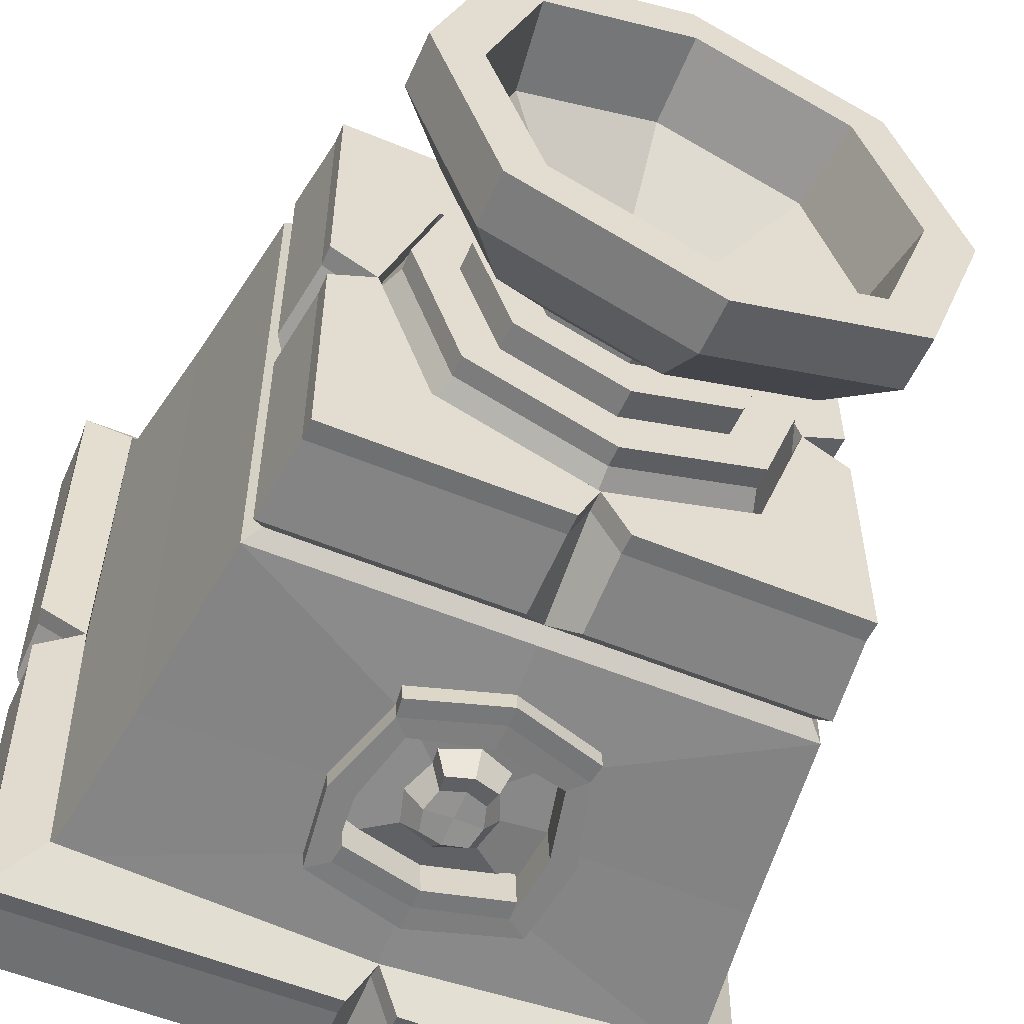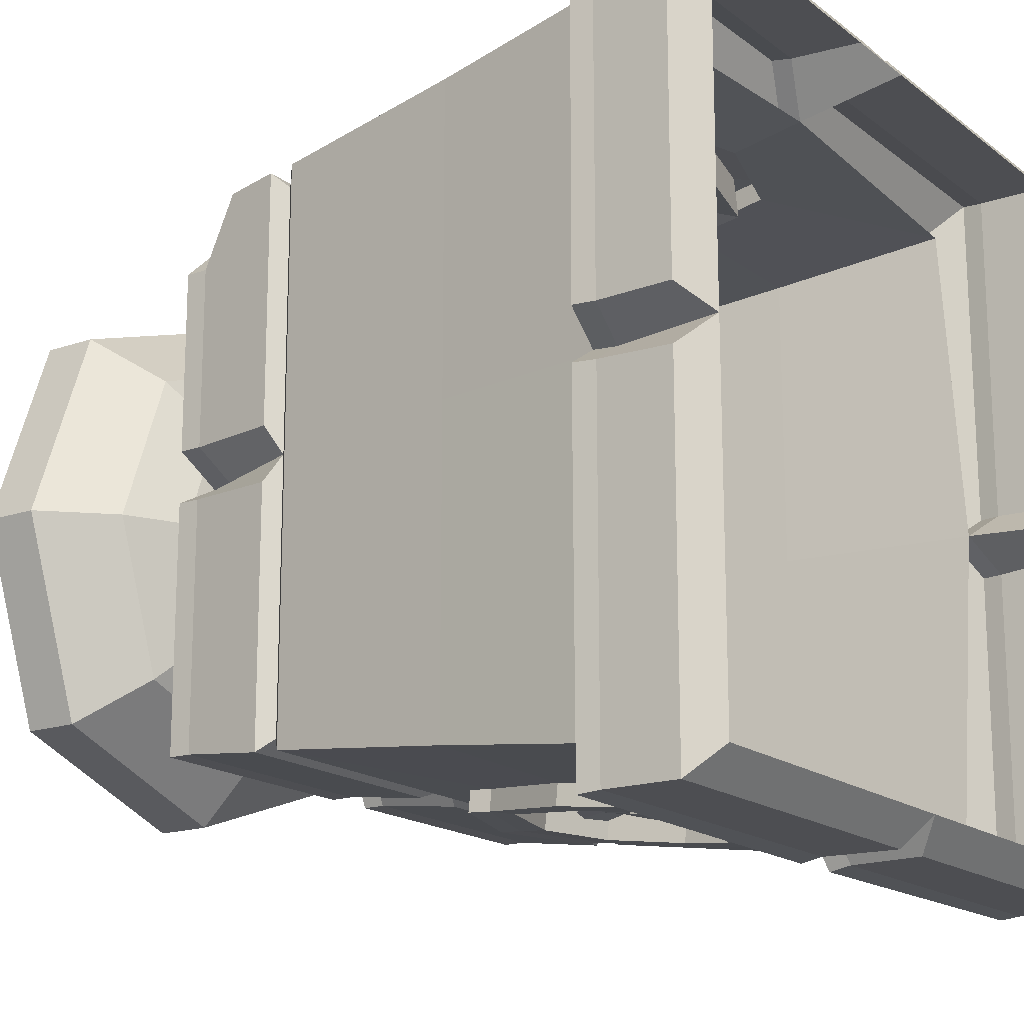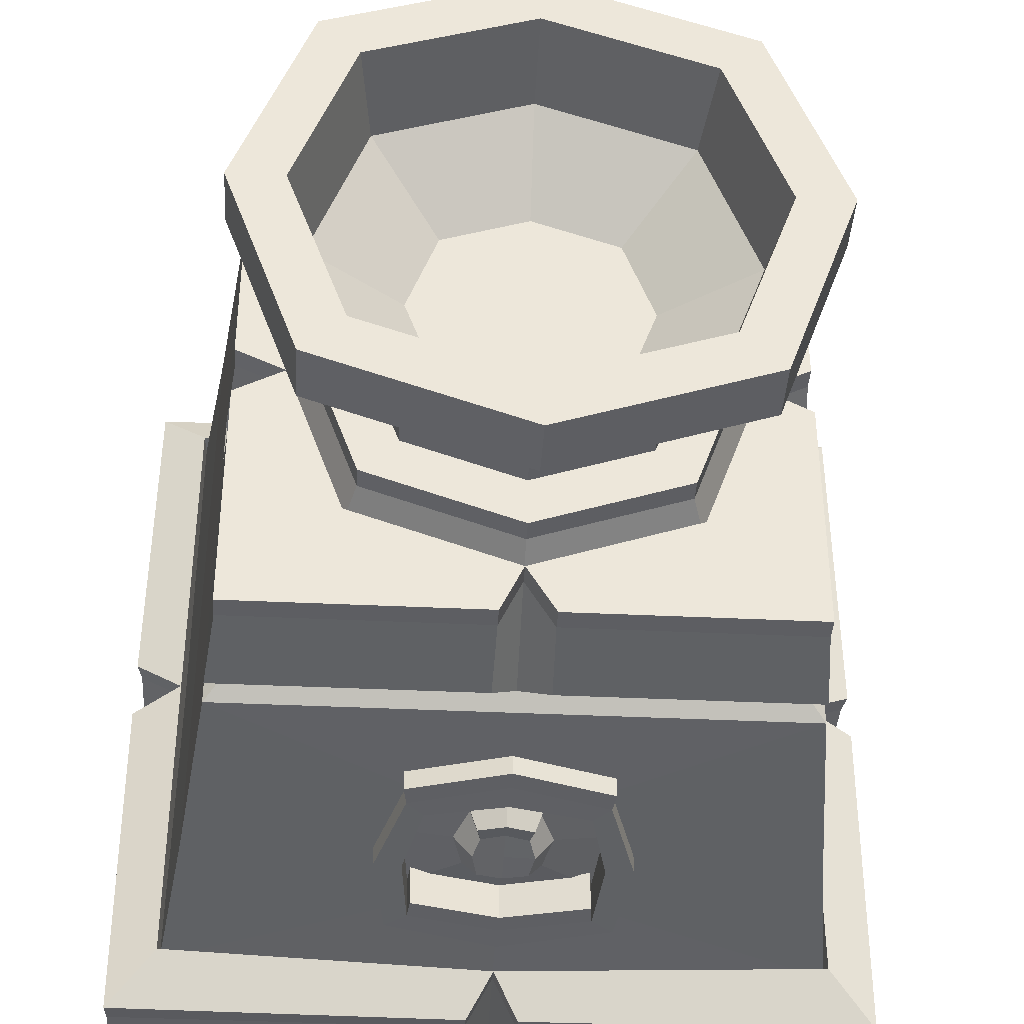
<metadata>
{"format":"obj","ext":"obj","renderer":"f3d","projection":"perspective","resolution":1024,"background":"white","views":[{"elev":-54.8,"azim":156.3,"up":"+Z"},{"elev":-17.2,"azim":-55.4,"up":"+Z"},{"elev":-39.4,"azim":176.6,"up":"+Z"}]}
</metadata>
<code>
v -0.4461 0.1735 0.4461
v 0.4461 0.1735 0.4461
v -0.3186 0.8277 0.3186
v 0.3642 0.8277 0.3642
v -0.3642 0.8277 -0.3642
v 0.3642 0.8277 -0.3642
v -0.4461 0.1735 -0.4461
v 0.4461 0.1735 -0.4461
v -0.2196 0.8277 0.2196
v 0.2196 0.8277 0.2196
v 0.2196 0.8277 -0.2196
v -0.2196 0.8277 -0.2196
v -0.2031 0.8809 0.2031
v 0.2031 0.8809 0.2031
v 0.2031 0.8809 -0.2031
v -0.2031 0.8809 -0.2031
v -0.3805 0.674 -0.3805
v -0.3805 0.674 0.3805
v 0.3805 0.674 0.3805
v 0.3805 0.674 -0.3805
v 0.3783 0.7103 0.3783
v -0.3783 0.7103 0.3783
v -0.3783 0.7103 -0.3783
v 0.3783 0.7103 -0.3783
v -0.3607 0.692 -0.3607
v -0.3607 0.692 0.3607
v 0.3607 0.692 0.3607
v 0.3607 0.692 -0.3607
v -0.1501 0.2897 0.4276
v 0.1501 0.2897 0.4276
v 0.128 0.5382 0.4009
v -0.128 0.5382 0.4009
v 0.128 0.5382 -0.4009
v -0.128 0.5382 -0.4009
v 0.1501 0.2897 -0.4276
v -0.1501 0.2897 -0.4276
v 0.4133 0.4098 -0.4133
v 0.4133 0.4098 0.4133
v 0.1671 0.4139 0.4143
v -0.1671 0.4139 0.4143
v -0.4133 0.4098 0.4133
v -0.4133 0.4098 -0.4133
v -0.1671 0.4139 -0.4143
v 0.1671 0.4139 -0.4143
v 4e-06 0.8809 -0.2752
v 4e-06 0.8809 0.2752
v 4e-06 0.8277 0.2976
v 4e-06 0.692 0.3607
v 4e-06 0.674 0.3805
v 4e-06 0.5801 0.4009
v 4e-06 0.243 0.4276
v 4e-06 0.1456 0.4461
v 4e-06 0.1456 -0.4461
v 4e-06 0.243 -0.4276
v 4e-06 0.5801 -0.4009
v 4e-06 0.674 -0.3805
v 4e-06 0.692 -0.3607
v 4e-06 0.8277 -0.2976
v 0.2976 0.8277 8e-06
v 0.3607 0.692 4e-06
v 0.3805 0.674 4e-06
v 0.4133 0.4098 4e-06
v 0.4461 0.1456 4e-06
v -0.4461 0.1456 4e-06
v -0.4133 0.4098 4e-06
v -0.3805 0.674 4e-06
v -0.3607 0.692 4e-06
v -0.2976 0.8277 8e-06
v -0.2752 0.8809 8e-06
v 0.2752 0.8809 8e-06
v 4e-06 0.2459 0.4558
v 0.1498 0.2924 0.4558
v 0.1671 0.4167 0.4424
v 4e-06 0.583 0.4291
v 0.1283 0.5409 0.4291
v -0.1671 0.4167 0.4424
v -0.1283 0.5409 0.4291
v -0.1498 0.2924 0.4558
v 4e-06 0.2459 -0.4558
v 0.1671 0.4167 -0.4424
v 0.1498 0.2924 -0.4558
v 4e-06 0.583 -0.429
v 0.1283 0.5409 -0.429
v -0.1671 0.4167 -0.4424
v -0.1498 0.2924 -0.4558
v -0.1283 0.5409 -0.429
v 4e-06 0.2829 0.4528
v 0.1205 0.314 0.4535
v 0.1302 0.4161 0.4425
v 4e-06 0.5448 0.4322
v 0.1058 0.5183 0.4315
v -0.1302 0.4161 0.4425
v -0.1058 0.5183 0.4315
v -0.1205 0.314 0.4535
v 4e-06 0.2829 -0.4528
v 0.1302 0.4161 -0.4425
v 0.1205 0.314 -0.4535
v 4e-06 0.5448 -0.4322
v 0.1058 0.5183 -0.4315
v -0.1302 0.4161 -0.4425
v -0.1205 0.314 -0.4535
v -0.1058 0.5183 -0.4315
v 0 0.2771 0.3956
v 0.1211 0.3085 0.3962
v 0.1302 0.4107 0.3853
v 4e-06 0.539 0.375
v 0.1052 0.5128 0.3743
v -0.1302 0.4107 0.3853
v -0.1052 0.5128 0.3743
v -0.1211 0.3085 0.3962
v 4e-06 0.2771 -0.3956
v 0.1302 0.4107 -0.3853
v 0.1211 0.3085 -0.3962
v 4e-06 0.539 -0.375
v 0.1052 0.5128 -0.3742
v -0.1302 0.4107 -0.3853
v -0.1211 0.3085 -0.3962
v -0.1052 0.5128 -0.3742
v 0 0.8809 -0.2095
v 0.2095 0.8809 8e-06
v 0.1546 0.8809 -0.1546
v -0.2095 0.8809 8e-06
v -0.1546 0.8809 -0.1546
v -0.1546 0.8809 0.1546
v 0 0.8809 0.2095
v 0.1546 0.8809 0.1546
v 0 0.9207 -0.2095
v 0.2095 0.9207 8e-06
v 0.1546 0.9207 -0.1546
v -0.2095 0.9207 8e-06
v -0.1546 0.9207 -0.1546
v -0.1546 0.9207 0.1546
v 0 0.9207 0.2095
v 0.1546 0.9207 0.1546
v 0 0.9207 -0.1476
v 0.1476 0.9207 8e-06
v 0.1089 0.9207 -0.1089
v -0.1476 0.9207 8e-06
v -0.1089 0.9207 -0.1089
v -0.1089 0.9207 0.1089
v 0 0.9207 0.1476
v 0.1089 0.9207 0.1089
v 0 0.9573 -0.1476
v 0.1476 0.9573 8e-06
v 0.1089 0.9573 -0.1089
v -0.1476 0.9573 8e-06
v -0.1089 0.9573 -0.1089
v -0.1089 0.9573 0.1089
v 0 0.9573 0.1476
v 0.1089 0.9573 0.1089
v 0 1.029 -0.2851
v 0.2851 1.029 8e-06
v 0.2104 1.029 -0.2104
v -0.2851 1.029 8e-06
v -0.2104 1.029 -0.2104
v -0.2104 1.029 0.2105
v 0 1.029 0.2851
v 0.2104 1.029 0.2105
v 0 1.115 -0.3681
v 0.3681 1.115 8e-06
v 0.2717 1.115 -0.2717
v -0.3681 1.115 8e-06
v -0.2717 1.115 -0.2717
v -0.2717 1.115 0.2717
v 0 1.115 0.3682
v 0.2717 1.115 0.2717
v 0 1.192 -0.3681
v 0.3681 1.192 8e-06
v 0.2717 1.192 -0.2717
v -0.3681 1.192 8e-06
v -0.2717 1.192 -0.2717
v -0.2717 1.192 0.2717
v 0 1.192 0.3682
v 0.2717 1.192 0.2717
v 0 1.192 -0.296
v 0.296 1.192 8e-06
v 0.2185 1.192 -0.2185
v -0.296 1.192 8e-06
v -0.2185 1.192 -0.2185
v -0.2185 1.192 0.2185
v 0 1.192 0.2961
v 0.2185 1.192 0.2185
v 0 1.07 -0.2751
v 0.2751 1.07 2.7e-05
v 0.203 1.07 -0.203
v -0.2751 1.07 2.7e-05
v -0.203 1.07 -0.203
v -0.203 1.07 0.2031
v 0 1.07 0.2751
v 0.203 1.07 0.2031
v -8e-06 0.9833 -0.1541
v -8e-06 0.9833 2.7e-05
v 0.1541 0.9833 2.7e-05
v 0.1138 0.9833 -0.1138
v -0.1541 0.9833 2.7e-05
v -0.1138 0.9833 -0.1138
v -0.1138 0.9833 0.1138
v -8e-06 0.9833 0.1541
v 0.1138 0.9833 0.1138
v -0.02573 0.7103 0.3783
v -0.02853 0.8277 0.3642
v 0.02782 0.8277 0.3642
v 0.02304 0.7103 0.3783
v -0.3783 0.7103 -0.03729
v -0.3642 0.8277 -0.03548
v -0.3642 0.8277 0.0342
v -0.3783 0.7103 0.03666
v 0.03154 0.7103 -0.3783
v 0.03081 0.8277 -0.3642
v -0.03875 0.8277 -0.3642
v -0.04213 0.7103 -0.3783
v 0.3783 0.7103 0.03065
v 0.3642 0.8277 0.03139
v 0.3642 0.8277 -0.03746
v 0.3783 0.7103 -0.03822
v 0 0.3449 0.4028
v 0.05223 0.3666 0.4035
v 0.06522 0.4107 0.3923
v 0 0.4764 0.3818
v 0.04537 0.4547 0.3811
v -0.06522 0.4107 0.3923
v -0.04537 0.4547 0.3811
v -0.05223 0.3666 0.4035
v 0 0.3449 -0.4028
v 0.06522 0.4107 -0.3923
v 0.05223 0.3666 -0.4035
v 0 0.4764 -0.3818
v 0.04537 0.4547 -0.3811
v -0.06522 0.4107 -0.3923
v -0.05223 0.3666 -0.4035
v -0.04537 0.4547 -0.3811
v 0 0.4175 0.4249
v 0 0.3763 0.4314
v 0.03358 0.3859 0.4325
v 0.04061 0.4158 0.425
v 0 0.4578 0.4186
v 0.03172 0.4457 0.4174
v -0.04061 0.4158 0.425
v -0.03172 0.4457 0.4174
v -0.03359 0.3859 0.4325
v 0 0.3763 -0.4314
v 0 0.4175 -0.4248
v 0.0406 0.4158 -0.425
v 0.03358 0.3859 -0.4325
v 0 0.4578 -0.4186
v 0.03172 0.4457 -0.4173
v -0.04061 0.4158 -0.425
v -0.03358 0.3859 -0.4325
v -0.03172 0.4457 -0.4173
v 0.5128 0.1308 -0.5128
v -0.5128 0.1308 -0.5128
v 0.5128 0.1308 0.5128
v -0.5128 0.1308 0.5128
v 0.4714 -0 8e-06
v 0 -0 -0.4714
v 0.5128 0.03344 -0.5128
v -0.5128 0.03344 -0.5128
v -0.4714 -0 8e-06
v 4e-06 -0 0.4714
v 0.5128 0.03344 0.5128
v -0.5128 0.03344 0.5128
v 0.03647 0.1308 -0.5128
v 0.02994 0.03344 -0.5128
v 0.4714 -0 -0.4714
v -0.4714 -0 -0.4714
v 0.4714 -0 0.4714
v -0.4714 -0 0.4714
v -0.03406 0.1308 -0.5128
v -0.02681 0.03344 -0.5128
v -0.5128 0.03344 -0.04144
v -0.5128 0.1308 -0.03867
v -0.5128 0.1308 0.02934
v -0.5128 0.03344 0.03169
v -0.04567 0.1308 0.5128
v -0.03511 0.03344 0.5128
v 0.03062 0.03344 0.5128
v 0.02586 0.1308 0.5128
v 0.5128 0.1308 0.04297
v 0.5128 0.03344 0.04035
v 0.5128 0.03344 -0.03254
v 0.5128 0.1308 -0.04151
v -0.3642 0.8277 0.2767
v -0.2692 0.8277 0.3642
v -0.3699 0.7803 0.3699
v 4e-06 0.8576 0.2976
v 0.02782 0.8576 0.3642
v 0.3642 0.8576 0.3642
v 0.2196 0.8576 0.2196
v 0.3642 0.8576 0.03139
v 0.2976 0.8576 8e-06
v 0.2976 0.8576 8e-06
v 0.3642 0.8576 -0.03746
v 0.3642 0.8576 -0.3642
v 0.2196 0.8576 -0.2196
v 0.03081 0.8576 -0.3642
v 4e-06 0.8576 -0.2976
v -0.3642 0.8576 -0.3642
v -0.3642 0.8576 -0.03548
v -0.2976 0.8576 8e-06
v -0.2196 0.8576 -0.2196
v 4e-06 0.8576 -0.2976
v -0.03875 0.8576 -0.3642
v -0.3186 0.8576 0.3186
v -0.2692 0.8576 0.3642
v -0.02853 0.8576 0.3642
v 4e-06 0.8576 0.2976
v -0.2196 0.8576 0.2196
v -0.2976 0.8576 8e-06
v -0.3642 0.8576 0.0342
v -0.3642 0.8576 0.2767
v 4e-06 0.6092 0.3997
v 0.132 0.5674 0.3997
v 4e-06 0.6121 0.4278
v 0.1323 0.5701 0.4278
v -0.132 0.5674 0.3997
v -0.1323 0.5701 0.4278
v 0.132 0.5674 -0.3997
v 4e-06 0.6092 -0.3997
v 0.1323 0.5701 -0.4278
v 4e-06 0.6121 -0.4278
v -0.132 0.5674 -0.3997
v -0.1323 0.5701 -0.4278
v 4e-06 0.3123 -0.4516
v 0.1173 0.3434 -0.4522
v 4e-06 0.3065 -0.3943
v 0.1179 0.3379 -0.395
v -0.1173 0.3434 -0.4522
v -0.1179 0.3379 -0.395
v 0.2031 0.9107 -0.2031
v 0.2752 0.9107 8e-06
v 0.1546 0.9107 -0.1546
v 0.2095 0.9107 8e-06
v 4e-06 0.9107 -0.2752
v 0 0.9107 -0.2095
v -0.2031 0.9107 -0.2031
v -0.1546 0.9107 -0.1546
v -0.2752 0.9107 8e-06
v -0.2095 0.9107 8e-06
v 4e-06 0.9107 0.2752
v -0.2031 0.9107 0.2031
v 0 0.9107 0.2095
v -0.1546 0.9107 0.1546
v 0.2031 0.9107 0.2031
v 0.1546 0.9107 0.1546
v 0.1546 0.9506 -0.1546
v 0.2095 0.9506 8e-06
v 0.1089 0.9506 -0.1089
v 0.1476 0.9506 8e-06
v 0 0.9506 -0.2095
v 0 0.9506 -0.1476
v -0.1546 0.9506 -0.1546
v -0.1089 0.9506 -0.1089
v -0.2095 0.9506 8e-06
v -0.1476 0.9506 8e-06
v 0 0.9506 0.2095
v -0.1546 0.9506 0.1546
v 0 0.9506 0.1476
v -0.1089 0.9506 0.1089
v 0.1546 0.9506 0.1546
v 0.1089 0.9506 0.1089
v 0 0.5042 0.3868
v 0.0502 0.4825 0.3861
v 0 0.4856 0.4236
v 0.03655 0.4735 0.4223
v -0.0502 0.4825 0.3861
v -0.03655 0.4735 0.4223
v 0.0502 0.4825 -0.3861
v 0 0.5042 -0.3868
v 0.03655 0.4735 -0.4223
v 0 0.4856 -0.4235
v -0.0502 0.4825 -0.3861
v -0.03655 0.4735 -0.4223
v 0.000355 0.1743 -0.4514
v -0.4486 0.2022 -0.4486
v -0.03371 0.1595 -0.5181
v -0.5153 0.1595 -0.5153
v -0.4514 0.1743 0.000357
v -0.5181 0.1595 -0.03832
v -0.4514 0.1743 -0.000346
v -0.4486 0.2022 0.4486
v -0.5181 0.1595 0.02899
v -0.5153 0.1595 0.5153
v 0.000359 0.1743 0.4514
v -0.04532 0.1595 0.5181
v 0.4486 0.2022 -0.4486
v -0.000349 0.1743 -0.4514
v 0.5153 0.1595 -0.5153
v 0.03612 0.1595 -0.5181
v 0.4514 0.1743 0.000358
v 0.5181 0.1595 -0.04116
v -0.000345 0.1743 0.4514
v 0.4486 0.2022 0.4486
v 0.02551 0.1595 0.5181
v 0.5153 0.1595 0.5153
v 0.4514 0.1743 -0.00035
v 0.5181 0.1595 0.04262
f 203 48 27 21
f 191 192 193 194
f 57 208 24 28
f 215 60 28 24
f 25 67 204 23
f 285 286 287 288
f 291 292 293 294
f 293 295 296 294
f 297 298 299 300
f 46 47 10 14
f 70 59 11 15
f 11 58 45 15
f 12 68 69 16
f 7 64 65 42
f 232 233 234 235
f 62 63 8 37
f 241 242 243 244
f 202 203 21 4
f 23 204 205 5
f 208 209 6 24
f 214 215 24 6
f 17 66 67 25
f 48 49 19 27
f 60 61 20 28
f 56 57 28 20
f 51 52 2 30
f 2 38 39 30
f 19 49 50 31
f 40 41 1 29
f 55 56 20 33
f 44 37 8 35
f 8 53 54 35
f 7 42 43 36
f 61 62 37 20
f 39 38 19 31
f 236 232 235 237
f 18 41 40 32
f 42 65 66 17
f 43 42 17 34
f 242 245 246 243
f 20 37 44 33
f 195 192 191 196
f 9 47 46 13
f 303 304 305 306 307
f 22 200 201 283 284
f 26 48 200 22
f 18 49 48 26
f 50 49 18 32
f 238 232 236 239
f 240 233 232 238
f 1 52 51 29
f 54 53 7 36
f 247 242 241 248
f 249 245 242 247
f 17 56 55 34
f 25 57 56 17
f 23 211 57 25
f 5 210 211 23
f 301 302 297 300
f 45 58 12 16
f 21 212 213 4
f 27 60 212 21
f 19 61 60 27
f 38 62 61 19
f 2 63 62 38
f 65 64 1 41
f 66 65 41 18
f 67 66 18 26
f 207 67 26 22
f 206 207 22 284 282
f 308 309 310 303 307
f 69 68 9 13
f 197 198 192 195
f 193 192 198 199
f 10 59 70 14
f 287 289 290 288
f 51 30 72 71
f 30 39 73 72
f 39 31 75 73
f 312 311 313 314
f 311 315 316 313
f 32 40 76 77
f 29 51 71 78
f 40 29 78 76
f 44 35 81 80
f 35 54 79 81
f 318 317 319 320
f 33 44 80 83
f 54 36 85 79
f 36 43 84 85
f 321 318 320 322
f 43 34 86 84
f 71 72 88 87
f 72 73 89 88
f 73 75 91 89
f 75 74 90 91
f 74 77 93 90
f 77 76 92 93
f 78 71 87 94
f 76 78 94 92
f 80 81 97 96
f 81 79 95 97
f 82 83 99 98
f 83 80 96 99
f 79 85 101 95
f 85 84 100 101
f 86 82 98 102
f 84 86 102 100
f 87 88 104 103
f 88 89 105 104
f 89 91 107 105
f 91 90 106 107
f 90 93 109 106
f 93 92 108 109
f 94 87 103 110
f 92 94 110 108
f 96 97 113 112
f 324 323 325 326
f 98 99 115 114
f 99 96 112 115
f 323 327 328 325
f 101 100 116 117
f 102 98 114 118
f 100 102 118 116
f 330 329 331 332
f 329 333 334 331
f 333 335 336 334
f 335 337 338 336
f 340 339 341 342
f 337 340 342 338
f 339 343 344 341
f 343 330 332 344
f 120 121 129 128
f 121 119 127 129
f 119 123 131 127
f 123 122 130 131
f 124 125 133 132
f 122 124 132 130
f 125 126 134 133
f 126 120 128 134
f 346 345 347 348
f 345 349 350 347
f 349 351 352 350
f 351 353 354 352
f 356 355 357 358
f 353 356 358 354
f 355 359 360 357
f 359 346 348 360
f 136 137 145 144
f 137 135 143 145
f 135 139 147 143
f 139 138 146 147
f 140 141 149 148
f 138 140 148 146
f 141 142 150 149
f 142 136 144 150
f 144 145 153 152
f 145 143 151 153
f 143 147 155 151
f 147 146 154 155
f 148 149 157 156
f 146 148 156 154
f 149 150 158 157
f 150 144 152 158
f 152 153 161 160
f 153 151 159 161
f 151 155 163 159
f 155 154 162 163
f 156 157 165 164
f 154 156 164 162
f 157 158 166 165
f 158 152 160 166
f 160 161 169 168
f 161 159 167 169
f 159 163 171 167
f 163 162 170 171
f 164 165 173 172
f 162 164 172 170
f 165 166 174 173
f 166 160 168 174
f 168 169 177 176
f 169 167 175 177
f 167 171 179 175
f 171 170 178 179
f 172 173 181 180
f 170 172 180 178
f 173 174 182 181
f 174 168 176 182
f 176 177 185 184
f 177 175 183 185
f 175 179 187 183
f 179 178 186 187
f 180 181 189 188
f 178 180 188 186
f 181 182 190 189
f 182 176 184 190
f 184 185 194 193
f 185 183 191 194
f 183 187 196 191
f 187 186 195 196
f 188 189 198 197
f 186 188 197 195
f 189 190 199 198
f 190 184 193 199
f 201 200 48 47
f 47 48 203 202
f 205 204 67 68
f 68 67 207 206
f 57 58 209 208
f 211 210 58 57
f 213 212 60 59
f 59 60 215 214
f 103 104 217 216
f 104 105 218 217
f 105 107 220 218
f 107 106 219 220
f 106 109 222 219
f 109 108 221 222
f 110 103 216 223
f 108 110 223 221
f 112 113 226 225
f 113 111 224 226
f 114 115 228 227
f 115 112 225 228
f 111 117 230 224
f 117 116 229 230
f 118 114 227 231
f 116 118 231 229
f 216 217 234 233
f 217 218 235 234
f 218 220 237 235
f 362 361 363 364
f 361 365 366 363
f 222 221 238 239
f 223 216 233 240
f 221 223 240 238
f 225 226 244 243
f 226 224 241 244
f 368 367 369 370
f 228 225 243 246
f 224 230 248 241
f 230 229 247 248
f 371 368 370 372
f 229 231 249 247
f 374 373 375 376
f 377 374 376 378
f 380 379 381 382
f 53 262 263 255
f 280 281 63 254
f 251 268 269 257
f 270 271 251 257
f 63 278 279 254
f 276 277 52 259
f 52 274 275 259
f 253 272 273 261
f 386 385 387 388
f 263 262 250 256
f 263 256 264 255
f 257 269 255 265
f 258 270 257 265
f 261 273 258 267
f 269 268 53 255
f 64 271 270 258
f 273 272 64 258
f 383 380 382 384
f 275 274 253 261
f 259 275 261 267
f 260 276 259 266
f 252 277 276 260
f 392 391 393 394
f 395 392 394 396
f 279 278 252 260
f 254 279 260 266
f 256 280 254 264
f 250 281 280 256
f 385 389 390 387
f 284 283 3
f 282 284 3
f 47 202 286 285
f 202 4 287 286
f 10 47 285 288
f 4 213 289 287
f 213 59 290 289
f 59 10 288 290
f 59 214 292 291
f 214 6 293 292
f 11 59 291 294
f 6 209 295 293
f 209 58 296 295
f 58 11 294 296
f 5 205 298 297
f 205 68 299 298
f 68 12 300 299
f 58 210 302 301
f 210 5 297 302
f 12 58 301 300
f 3 283 304 303
f 283 201 305 304
f 201 47 306 305
f 47 9 307 306
f 68 206 309 308
f 206 282 310 309
f 282 3 303 310
f 9 68 308 307
f 31 50 311 312
f 74 75 314 313
f 75 31 312 314
f 50 32 315 311
f 32 77 316 315
f 77 74 313 316
f 55 33 317 318
f 33 83 319 317
f 83 82 320 319
f 34 55 318 321
f 82 86 322 320
f 86 34 321 322
f 97 95 323 324
f 111 113 326 325
f 113 97 324 326
f 95 101 327 323
f 101 117 328 327
f 117 111 325 328
f 70 15 329 330
f 121 120 332 331
f 15 45 333 329
f 119 121 331 334
f 45 16 335 333
f 123 119 334 336
f 16 69 337 335
f 122 123 336 338
f 13 46 339 340
f 125 124 342 341
f 69 13 340 337
f 124 122 338 342
f 46 14 343 339
f 126 125 341 344
f 14 70 330 343
f 120 126 344 332
f 128 129 345 346
f 137 136 348 347
f 129 127 349 345
f 135 137 347 350
f 127 131 351 349
f 139 135 350 352
f 131 130 353 351
f 138 139 352 354
f 132 133 355 356
f 141 140 358 357
f 130 132 356 353
f 140 138 354 358
f 133 134 359 355
f 142 141 357 360
f 134 128 346 359
f 136 142 360 348
f 220 219 361 362
f 236 237 364 363
f 237 220 362 364
f 219 222 365 361
f 222 239 366 365
f 239 236 363 366
f 227 228 367 368
f 228 246 369 367
f 246 245 370 369
f 231 227 368 371
f 245 249 372 370
f 249 231 371 372
f 7 53 373 374
f 53 268 375 373
f 268 251 376 375
f 64 7 374 377
f 251 271 378 376
f 271 64 377 378
f 1 64 379 380
f 64 272 381 379
f 272 253 382 381
f 52 1 380 383
f 253 274 384 382
f 274 52 383 384
f 53 8 385 386
f 250 262 388 387
f 262 53 386 388
f 8 63 389 385
f 63 281 390 389
f 281 250 387 390
f 2 52 391 392
f 52 277 393 391
f 277 252 394 393
f 63 2 392 395
f 252 278 396 394
f 278 63 395 396

</code>
